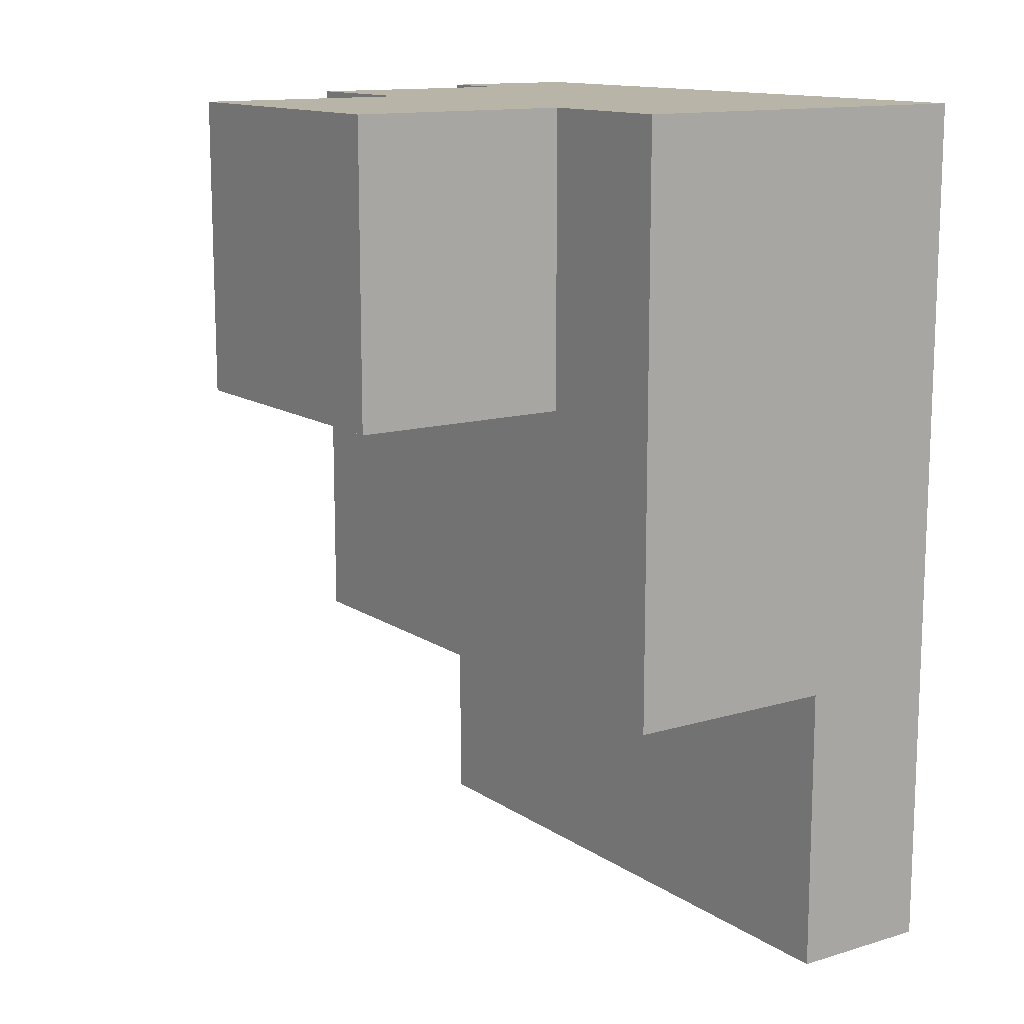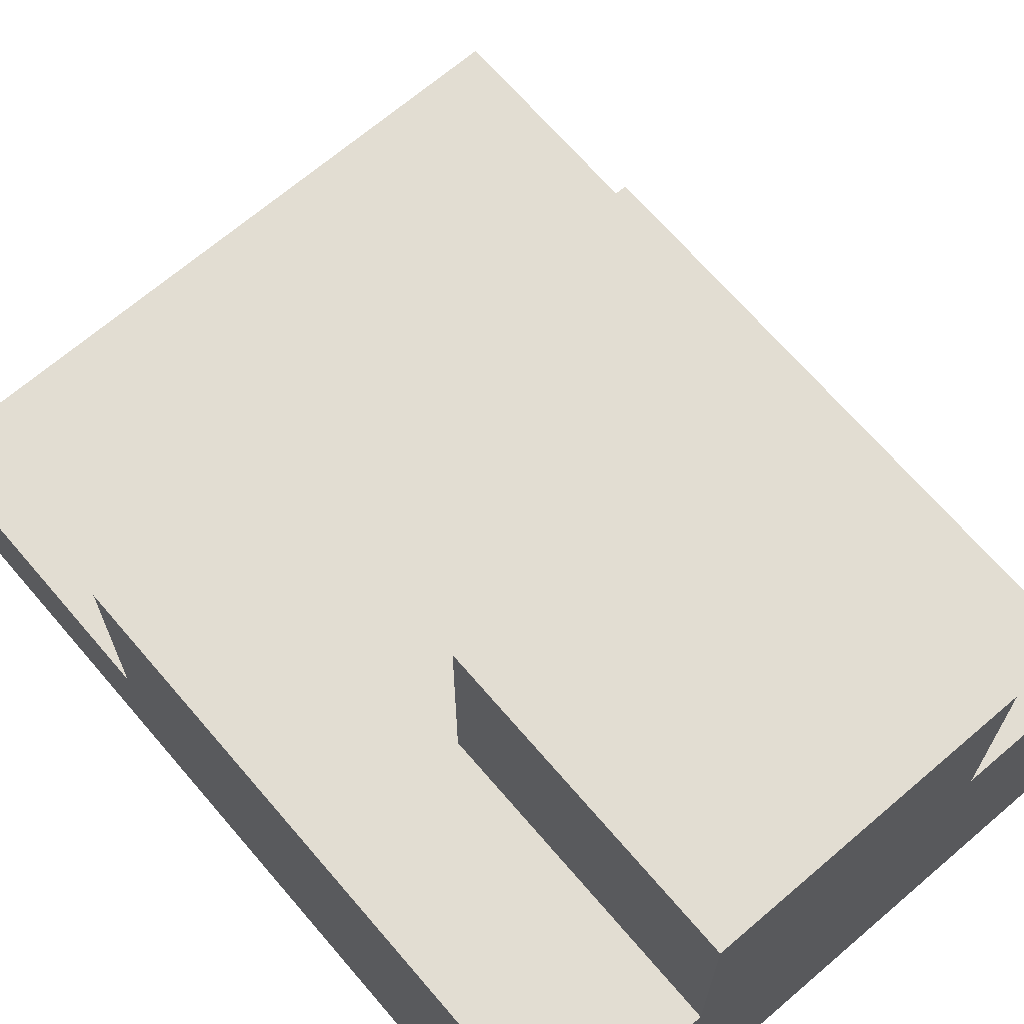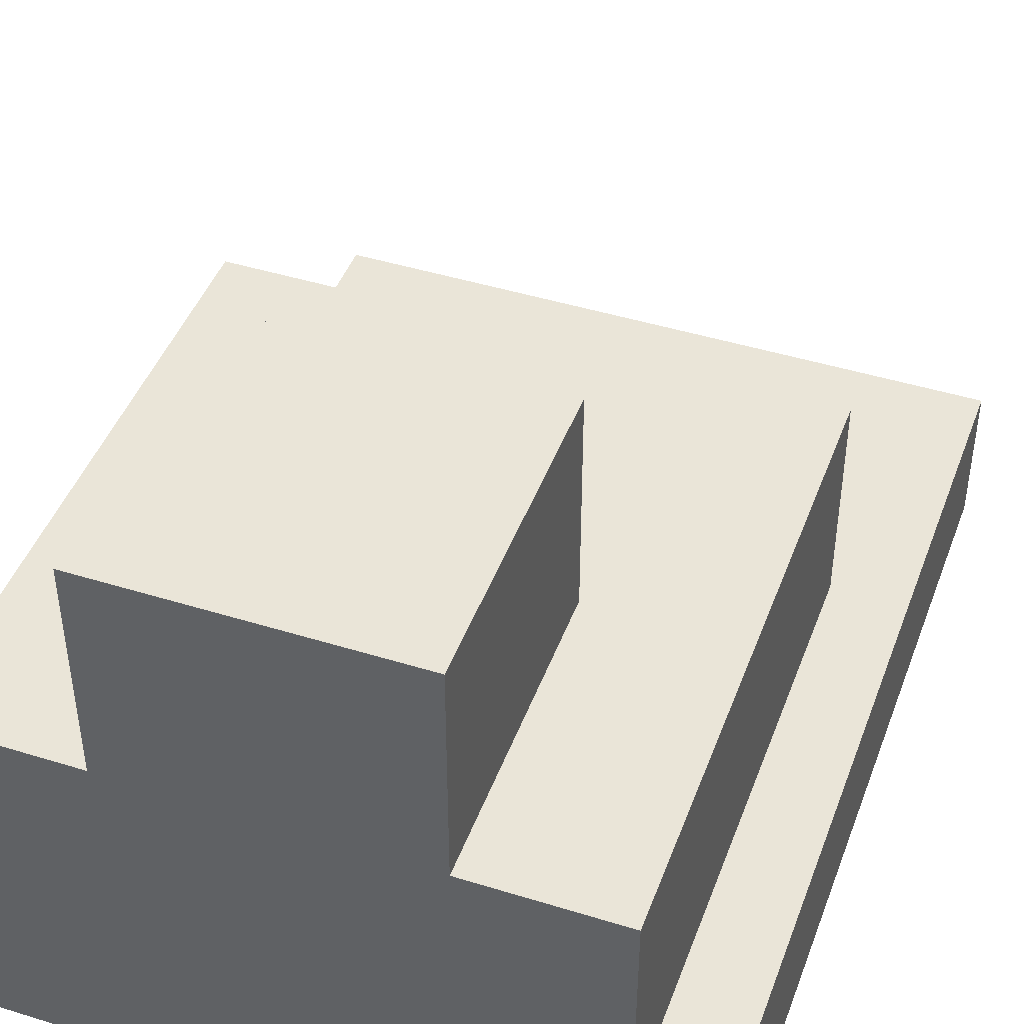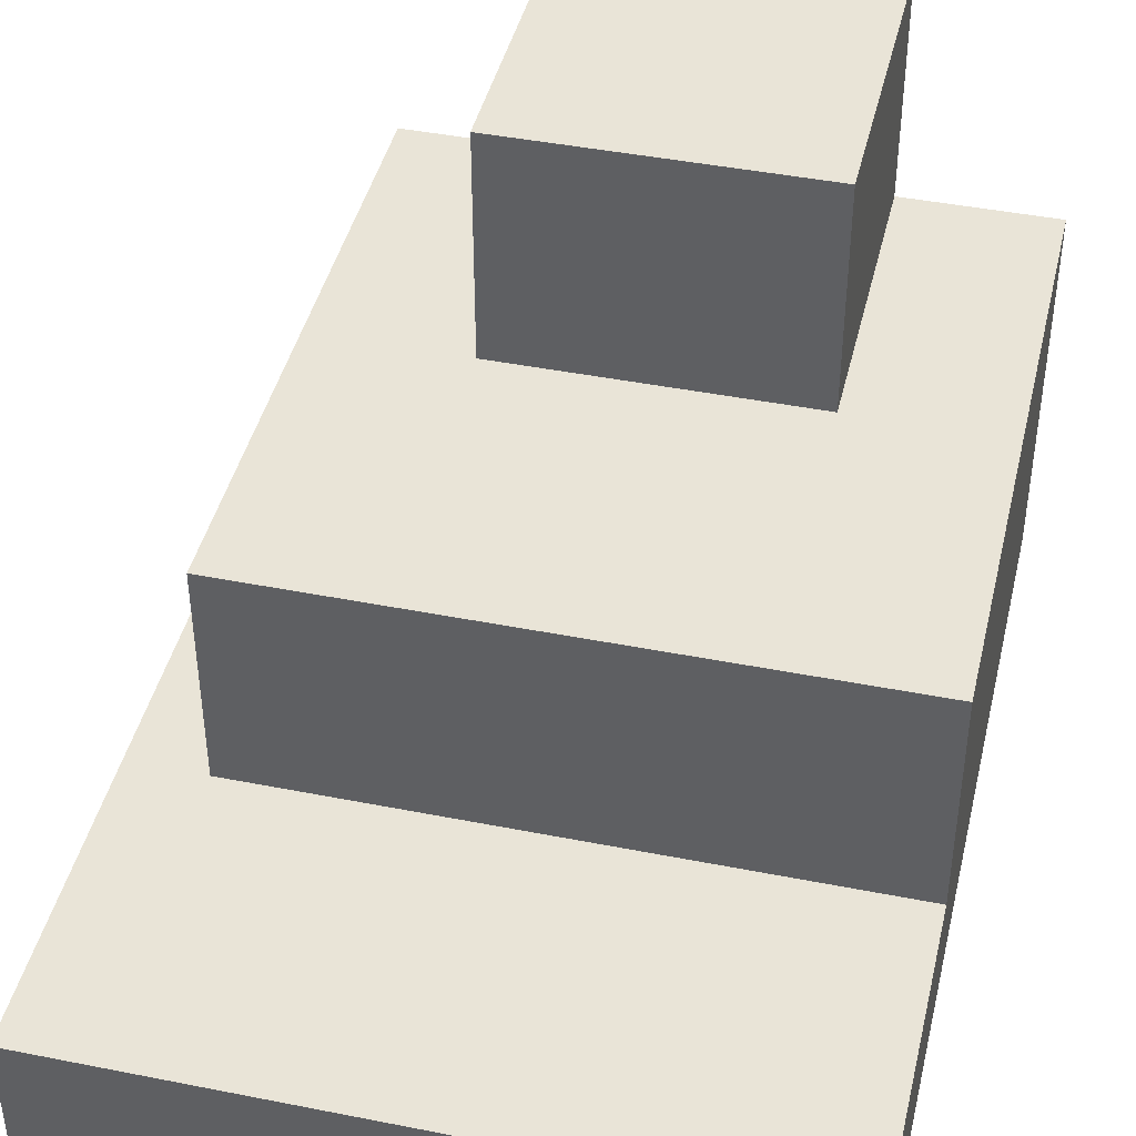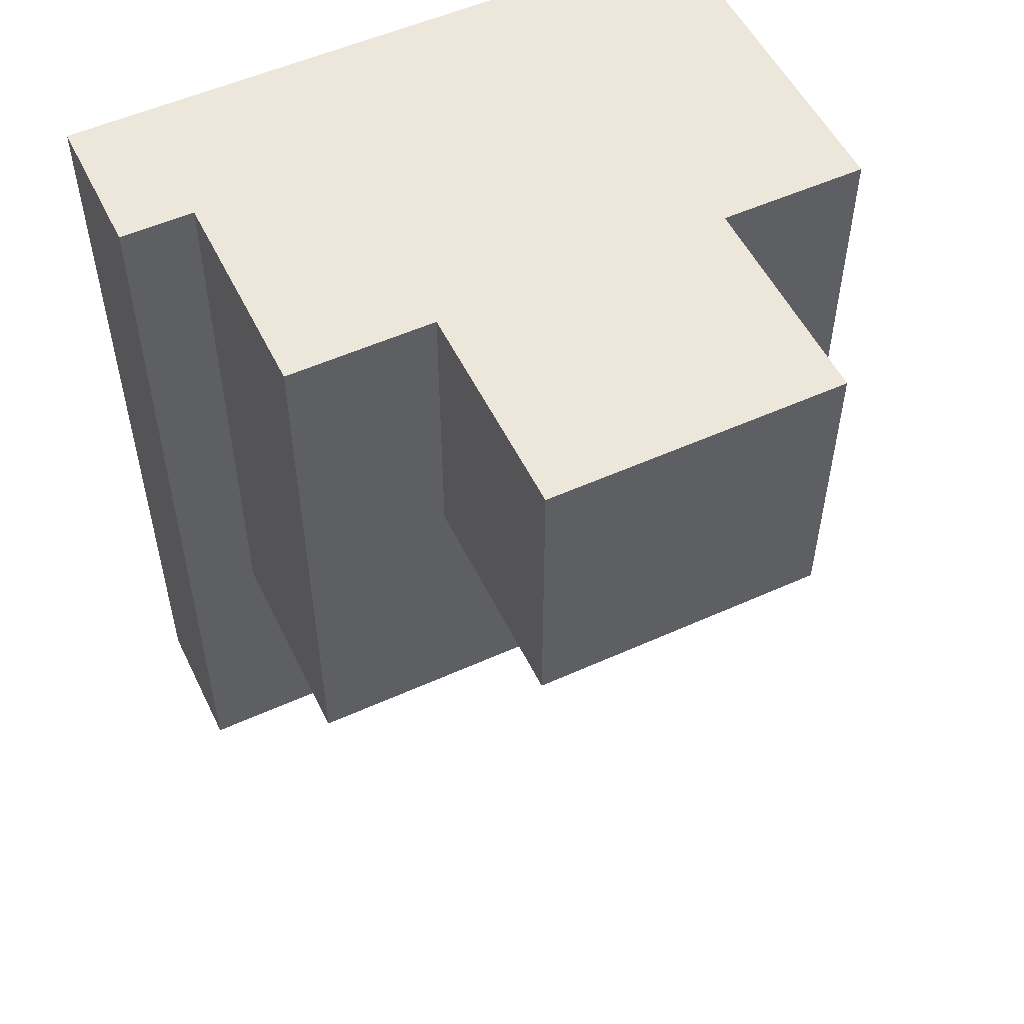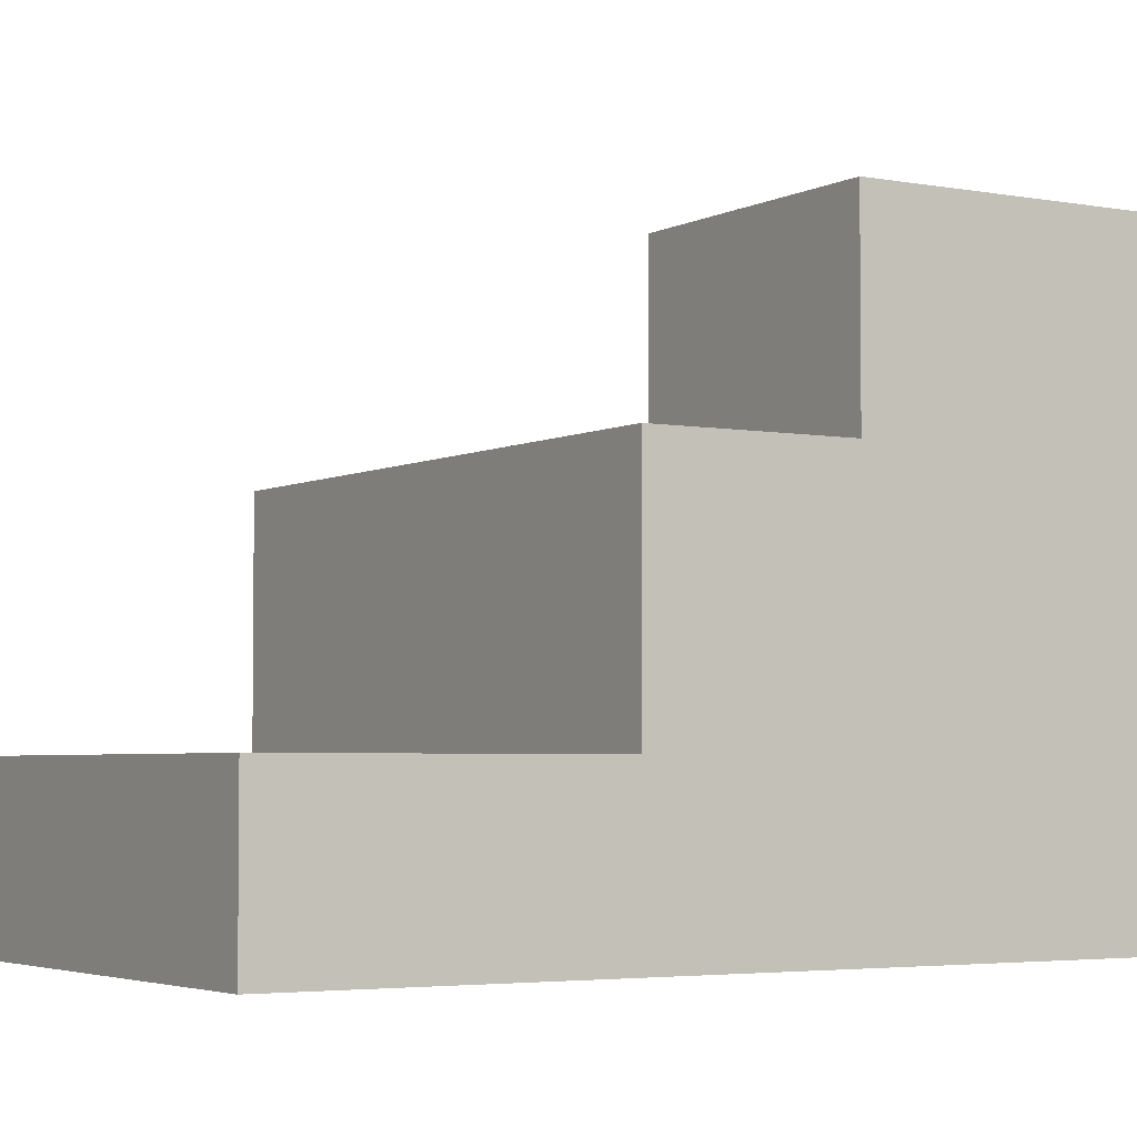
<metadata>
{"format":"obj","ext":"obj","renderer":"f3d","projection":"perspective","resolution":1024,"background":"white","views":[{"elev":13.1,"azim":-124.4,"up":"+Z"},{"elev":68.2,"azim":-40.6,"up":"+Y"},{"elev":44.8,"azim":19.8,"up":"+Y"},{"elev":43.1,"azim":-166.8,"up":"+Y"},{"elev":53.6,"azim":154.3,"up":"+Z"},{"elev":-3.8,"azim":-121.7,"up":"+Y"}]}
</metadata>
<code>
g pb_Mesh576584
v 0 24 0
v -8 24 0
v -8 36 0
v 0 36 0
v -8 36 -32
v 0 24 -32
v 0 36 -32
v -8 24 -32
v -24 24 0
v -24 36 0
v -32 24 0
v -32 36 0
v -24 36 -32
v -24 24 -32
v -32 36 -32
v -32 24 -32
v -32 24 -16
v -32 24 -32
v -32 36 -32
v -32 36 -16
v 0 36 -32
v 0 24 -16
v 0 36 -16
v 0 24 -32
v -8 36 -32
v 0 36 -32
v 0 36 -16
v -8 36 -16
v 0 16 -16
v -8 16 -32
v -8 16 -16
v 0 16 -32
v -32 36 -32
v -24 36 -32
v -24 36 -16
v -32 36 -16
v -24 16 -16
v -32 16 -32
v -32 16 -16
v -24 16 -32
v -32 24 0
v -32 24 -8
v -32 36 -8
v -32 36 0
v 0 36 -8
v 0 24 0
v 0 36 0
v 0 24 -8
v 0 36 -8
v -8 36 -8
v 0 36 0
v -8 36 0
v 0 16 -8
v -8 16 -8
v 0 16 0
v -8 16 0
v -24 36 -8
v -32 36 -8
v -24 36 0
v -32 36 0
v -24 48 -16
v -8 48 -16
v -8 48 -8
v -24 48 -8
v -8 48 0
v -24 48 0
v -24 16 -8
v -32 16 -8
v -24 16 0
v -32 16 0
v -24 36 -16
v -8 36 -16
v -24 48 -16
v -8 48 -16
v -8 36 -16
v -8 36 -8
v -8 48 -16
v -8 48 -8
v -24 36 -8
v -24 36 -16
v -24 48 -8
v -24 48 -16
v -8 36 0
v -8 48 0
v -24 36 0
v -24 48 0
v -8 48 0
v -24 48 0
v -8 24 -48
v -24 24 -48
v -8 16 -48
v -24 16 -48
v 4 24 -16
v 4 24 -32
v 4 16 -16
v 4 16 -32
v 0 24 -48
v 0 16 -48
v -32 24 -48
v -32 16 -48
v -32 16 -32
v -32 16 -16
v -32 16 -8
v -32 16 0
v -8 16 0
v 0 16 0
v -32 16 0
v -24 16 0
v 4 24 0
v 4 24 -8
v 4 16 0
v 4 16 -8
v 0 24 0
v 0 24 -8
v 4 24 0
v 4 24 -8
v 4 16 0
v 4 24 0
v 4 24 -48
v 4 16 -48
v 4 16 -8
v 4 16 0
v 0 24 -16
v 4 24 -16
v 4 16 -16
v 0 24 -32
v 4 24 -32
v 4 16 -32
v -24 24 -32
v -32 24 -32
v -24 24 -48
v -32 24 -48
v -24 16 -48
v -8 16 -48
v -32 24 -48
v -32 16 -48
v -32 16 -48
v -8 24 -32
v -8 24 -48
v 0 16 -48
v 0 24 -48
v 4 24 -48
v 4 16 -48
v 4 16 -48
v 4 24 -48
g pb_Mesh576584_0
f 3 2 1
f 3 1 4
f 7 6 5
f 6 8 5
f 10 9 2
f 10 2 3
f 12 11 9
f 12 9 10
f 5 8 13
f 8 14 13
f 13 14 15
f 14 16 15
f 19 18 17
f 19 17 20
f 23 22 21
f 22 24 21
f 27 26 25
f 27 25 28
f 31 30 29
f 30 32 29
f 35 34 33
f 35 33 36
f 28 25 34
f 28 34 35
f 39 38 37
f 38 40 37
f 37 40 31
f 40 30 31
f 43 42 41
f 43 41 44
f 20 17 42
f 20 42 43
f 47 46 45
f 46 48 45
f 45 48 23
f 48 22 23
f 49 27 28
f 49 28 50
f 51 49 50
f 51 50 52
f 54 31 53
f 31 29 53
f 56 54 55
f 54 53 55
f 57 35 36
f 57 36 58
f 59 57 58
f 59 58 60
f 63 62 61
f 63 61 64
f 65 63 64
f 65 64 66
f 68 39 67
f 39 37 67
f 70 68 69
f 68 67 69
f 67 37 54
f 37 31 54
f 69 67 56
f 67 54 56
f 73 72 71
f 73 74 72
f 77 76 75
f 77 78 76
f 81 80 79
f 81 82 80
f 78 83 76
f 78 84 83
f 86 79 85
f 86 81 79
f 87 10 3
f 87 88 10
f 91 90 89
f 91 92 90
f 95 94 93
f 95 96 94
f 98 89 97
f 98 91 89
f 92 99 90
f 92 100 99
f 101 17 18
f 101 102 17
f 103 41 42
f 103 104 41
f 102 42 17
f 102 103 42
f 105 1 2
f 105 106 1
f 107 9 11
f 107 108 9
f 108 2 9
f 108 105 2
f 111 110 109
f 111 112 110
f 112 93 110
f 112 95 93
f 115 114 113
f 115 116 114
f 117 1 106
f 117 118 1
f 119 98 97
f 119 120 98
f 121 55 53
f 121 122 55
f 116 123 114
f 116 124 123
f 125 53 29
f 125 121 53
f 124 126 123
f 124 127 126
f 128 29 32
f 128 125 29
f 131 130 129
f 131 132 130
f 133 30 40
f 133 134 30
f 135 101 18
f 135 136 101
f 137 40 38
f 137 133 40
f 139 129 138
f 139 131 129
f 134 32 30
f 134 140 32
f 141 138 126
f 141 139 138
f 142 126 127
f 142 141 126
f 140 128 32
f 140 143 128
f 144 94 96
f 144 145 94

</code>
